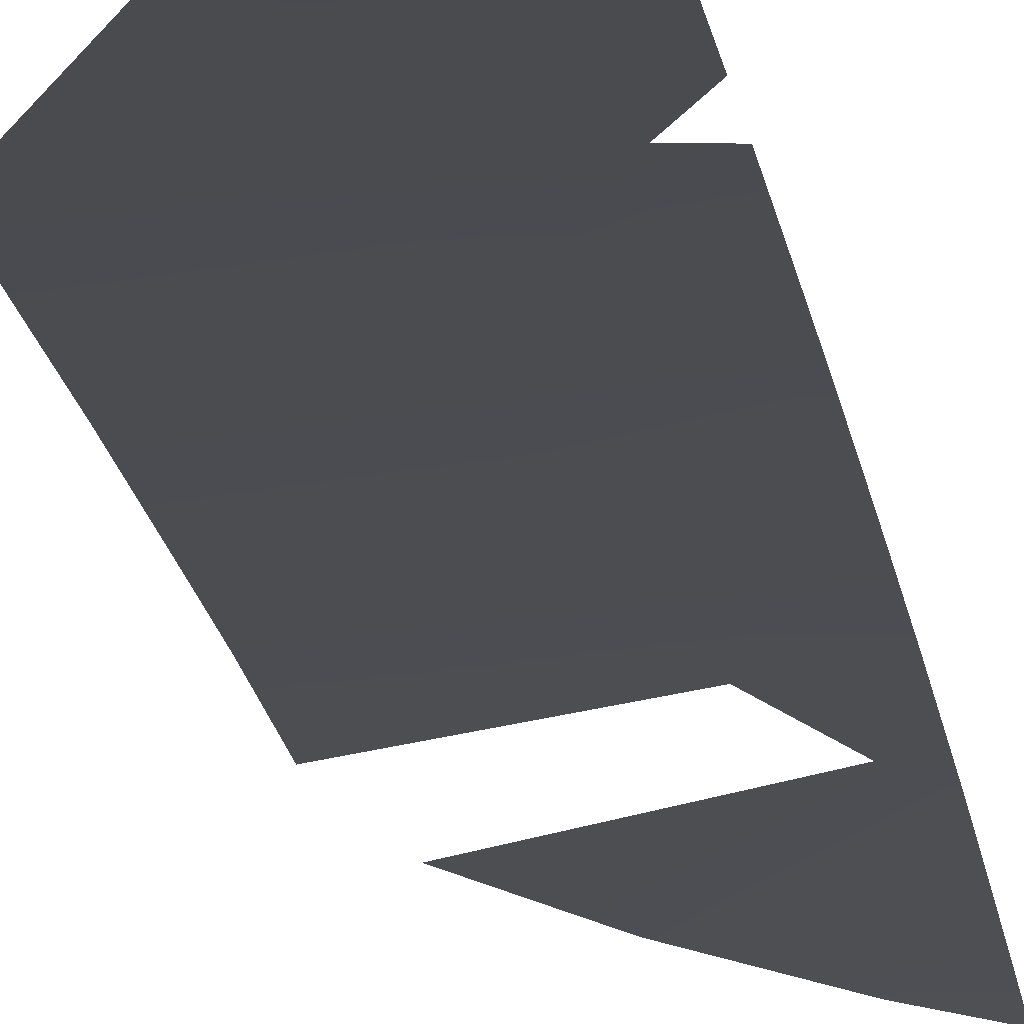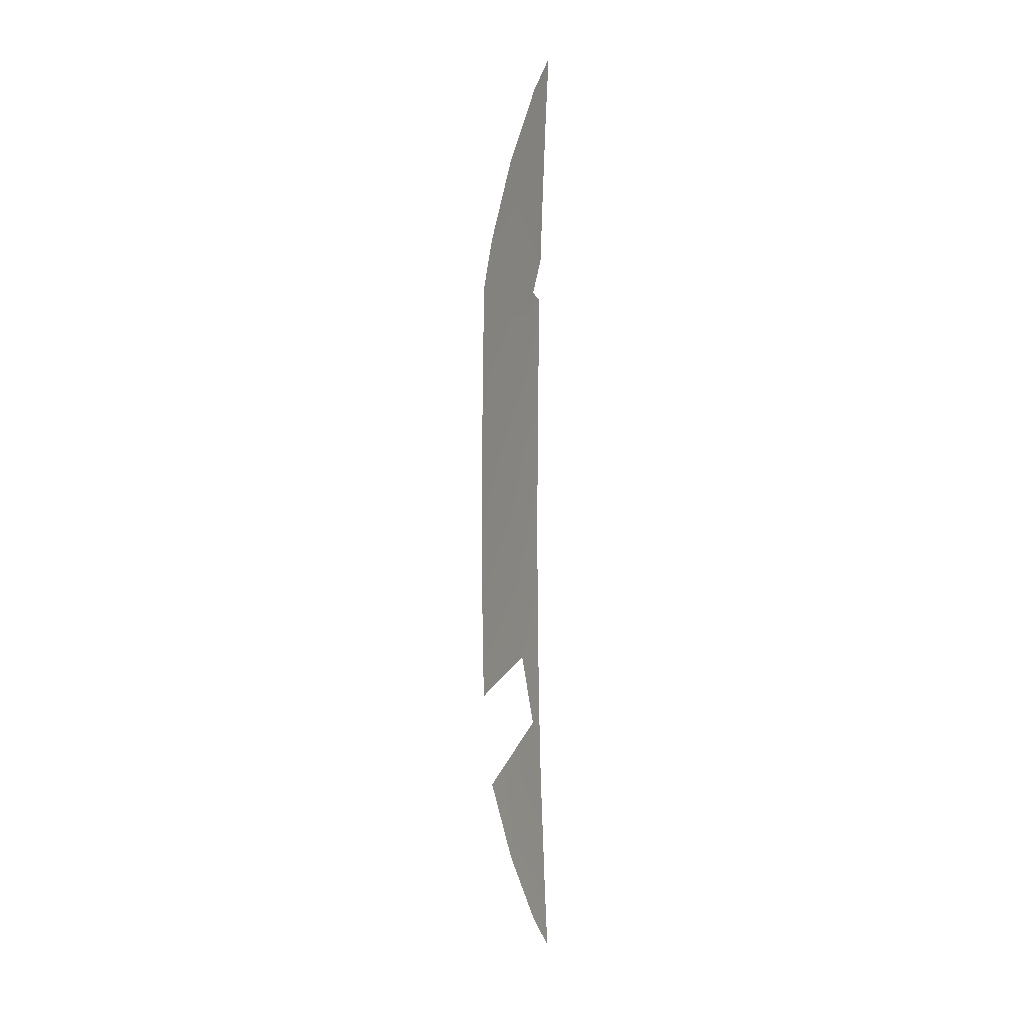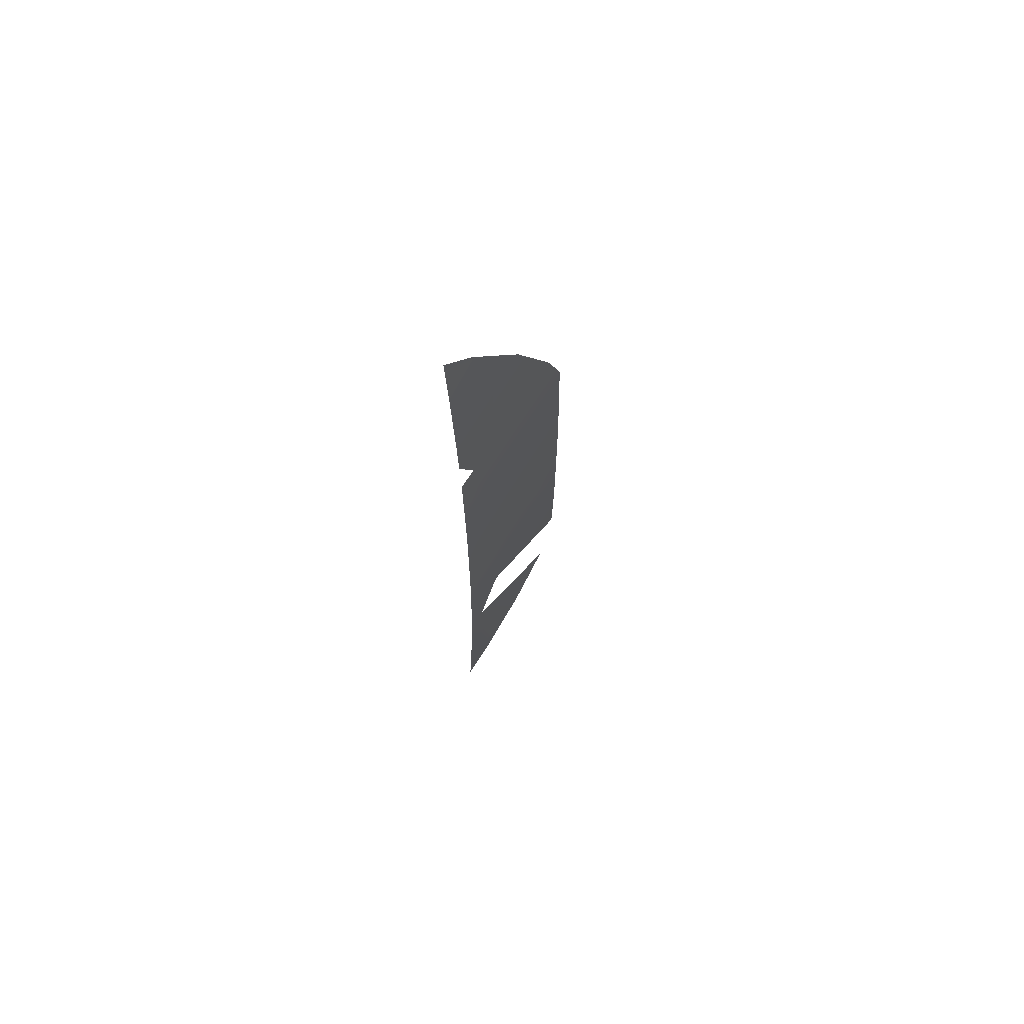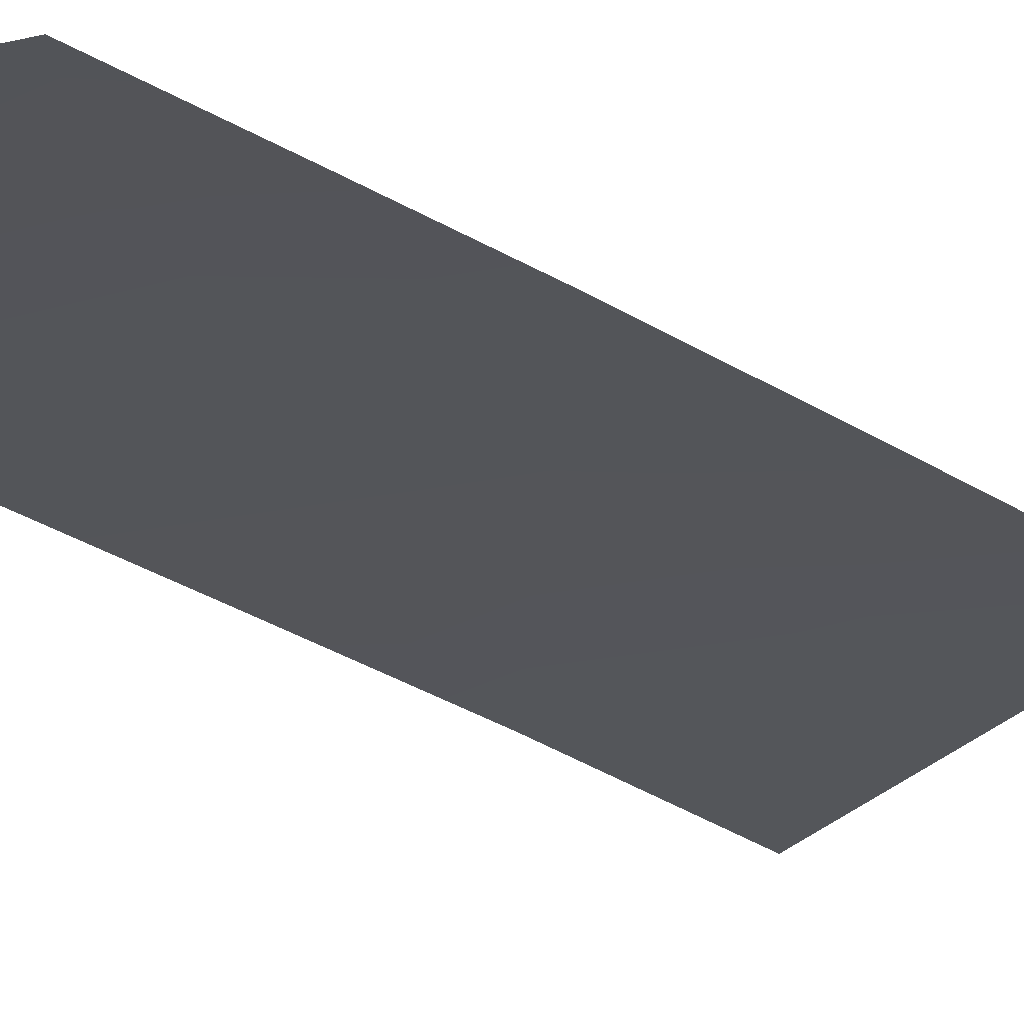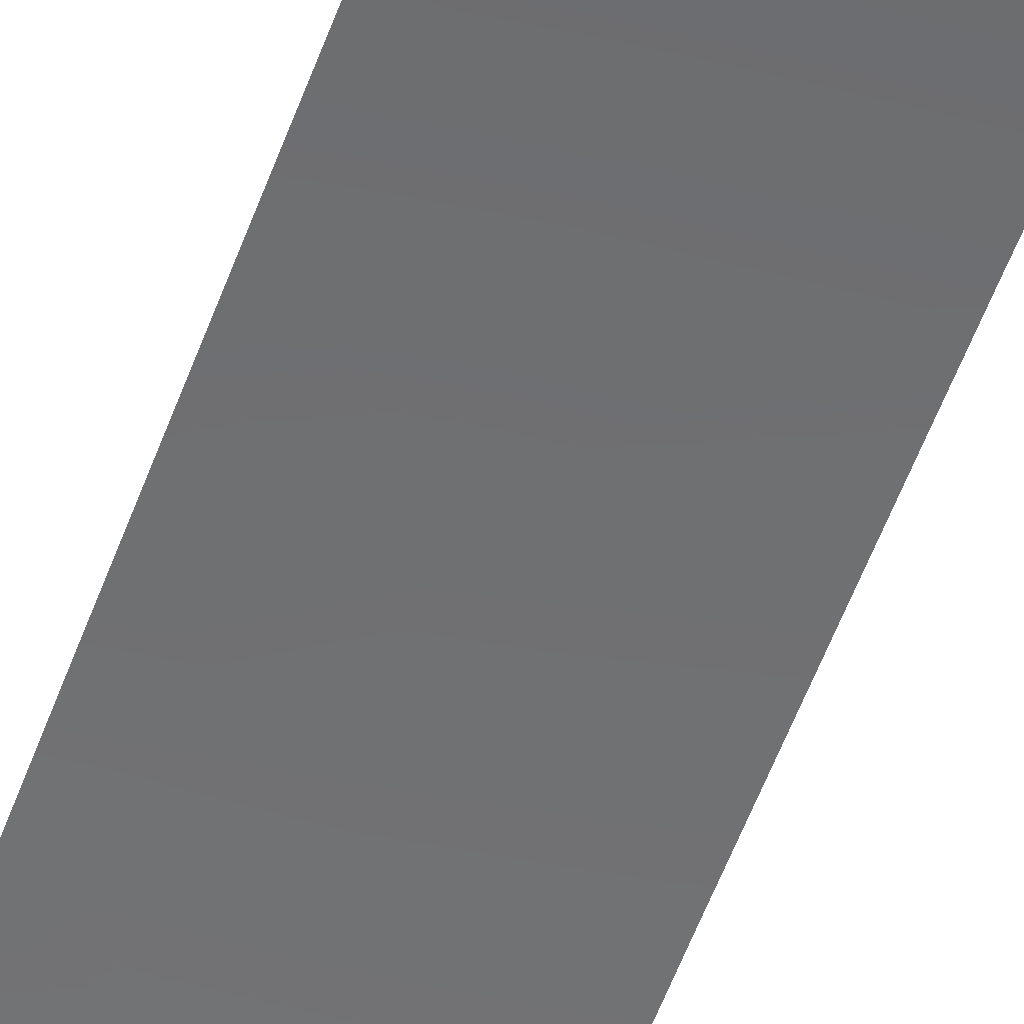
<metadata>
{"format":"obj","ext":"obj","renderer":"f3d","projection":"perspective","resolution":1024,"background":"white","views":[{"elev":-15.6,"azim":-172.8,"up":"+Z"},{"elev":3.5,"azim":117.8,"up":"+Y"},{"elev":70.4,"azim":-46.6,"up":"+Y"},{"elev":-22.3,"azim":-140.9,"up":"+Z"},{"elev":-53.9,"azim":-19.5,"up":"+Z"}]}
</metadata>
<code>
o #ID291
v 0.3971 0.2941 0.04541
v 0.3734 0.2759 0.04782
v 0.3734 0.3212 0.04546
v 0.3734 0.3212 0.04546
v 0.3734 0.2759 0.04782
v 0.3971 0.2941 0.04541
v 0.3734 0.2759 0.04782
v 0.4341 0.2388 0.04515
v 0.3734 0.2037 0.05084
v 0.3971 0.2941 0.04541
v 0.3971 0.2941 0.04541
v 0.3734 0.2759 0.04782
v 0.4341 0.2388 0.04515
v 0.3734 0.2037 0.05084
v 0.3734 0.1989 0.051
v 0.3734 0.1723 0.05186
v 0.3859 0.1469 0.05177
v 0.4635 0.1791 0.04495
v 0.4635 0.1791 0.04495
v 0.3859 0.1469 0.05177
v 0.3734 0.1723 0.05186
v 0.3734 0.1989 0.051
v 0.3971 0.2945 0.04535
v 0.3734 0.2759 0.04782
v 0.3734 0.3212 0.04546
v 0.3971 0.2941 0.04541
v 0.3971 0.2941 0.04541
v 0.3971 0.2945 0.04535
v 0.3734 0.2759 0.04782
v 0.3734 0.3212 0.04546
v 0.4038 0.09429 0.05165
v 0.4747 0.1133 0.04566
v 0.4747 0.1463 0.04487
v 0.4747 0.1463 0.04487
v 0.4747 0.1133 0.04566
v 0.4038 0.09429 0.05165
v 0.4146 0.0398 0.05157
v 0.4747 0.04771 0.04662
v 0.4747 0.04771 0.04662
v 0.4146 0.0398 0.05157
v 0.3734 0.1026 0.05344
v 0.3734 0.08615 0.05369
v 0.3734 0.1417 0.05283
v 0.3734 0.1417 0.05283
v 0.3734 0.1026 0.05344
v 0.3734 0.08615 0.05369
v 0.4183 -0.01564 0.05155
v 0.4747 -0.01564 0.04678
v 0.4747 -0.01564 0.04678
v 0.4183 -0.01564 0.05155
v 0.3734 0.0542 0.05408
v 0.3734 0.03437 0.05433
v 0.3734 0.0542 0.05408
v 0.3734 0.03437 0.05433
v 0.4747 -0.04742 0.04678
v 0.4747 -0.07899 0.04678
v 0.4146 -0.07108 0.05157
v 0.4747 -0.04742 0.04678
v 0.4747 -0.07899 0.04678
v 0.4146 -0.07108 0.05157
v 0.3734 0.0178 0.05434
v 0.3734 -0.01564 0.05437
v 0.3734 0.0178 0.05434
v 0.3734 -0.01564 0.05437
v 0.4747 -0.1446 0.04566
v 0.4038 -0.1256 0.05165
v 0.4747 -0.1446 0.04566
v 0.4038 -0.1256 0.05165
v 0.3734 -0.04043 0.05438
v 0.3734 -0.06566 0.05428
v 0.3734 -0.06566 0.05428
v 0.3734 -0.04043 0.05438
v 0.3734 -0.09454 0.05399
v 0.3734 -0.1174 0.05377
v 0.3734 -0.09454 0.05399
v 0.3734 -0.1174 0.05377
v 0.3734 -0.173 0.05265
v 0.3859 -0.1782 0.05177
v 0.3859 -0.1782 0.05177
v 0.3734 -0.173 0.05265
v 0.3734 -0.2036 0.05199
v 0.3734 -0.2036 0.05199
v 0.4341 -0.27 0.04515
v 0.3734 -0.235 0.05082
v 0.4635 -0.2103 0.04495
v 0.4635 -0.2103 0.04495
v 0.4341 -0.27 0.04515
v 0.3734 -0.235 0.05082
v 0.3734 -0.3071 0.04782
v 0.3971 -0.3254 0.04541
v 0.3971 -0.3254 0.04541
v 0.3734 -0.3071 0.04782
v 0.3734 -0.3391 0.04624
v 0.3734 -0.3525 0.04558
v 0.3734 -0.3391 0.04624
v 0.3734 -0.3525 0.04558
f 1 2 3
f 7 8 9
f 8 7 10
f 8 15 9
f 15 8 16
f 16 8 17
f 17 8 18
f 23 24 25
f 24 23 26
f 18 31 17
f 31 18 32
f 32 18 33
f 32 37 31
f 37 32 38
f 41 31 42
f 31 41 43
f 31 43 17
f 38 47 37
f 47 38 48
f 31 51 42
f 51 37 52
f 37 51 31
f 48 55 47
f 47 56 57
f 56 47 55
f 37 61 52
f 61 47 62
f 47 61 37
f 57 65 66
f 65 57 56
f 47 69 62
f 69 47 70
f 70 47 57
f 73 66 74
f 66 73 70
f 66 70 57
f 66 77 74
f 77 66 78
f 78 81 77
f 81 83 84
f 83 81 78
f 83 78 85
f 83 89 84
f 89 83 90
f 90 93 89
f 90 94 93
f 4 5 6
f 11 12 13
f 14 13 12
f 19 13 20
f 20 13 21
f 21 13 22
f 14 22 13
f 27 28 29
f 30 29 28
f 34 19 35
f 35 19 36
f 20 36 19
f 39 35 40
f 36 40 35
f 20 44 36
f 44 45 36
f 46 36 45
f 49 39 50
f 40 50 39
f 36 53 40
f 54 40 53
f 46 53 36
f 58 50 59
f 60 59 50
f 50 58 49
f 40 63 50
f 64 50 63
f 54 63 40
f 59 60 67
f 68 67 60
f 60 50 71
f 71 50 72
f 64 72 50
f 60 71 68
f 71 75 68
f 76 68 75
f 79 68 80
f 76 80 68
f 80 82 79
f 86 79 87
f 79 82 87
f 88 87 82
f 91 87 92
f 88 92 87
f 95 96 91
f 92 95 91

</code>
